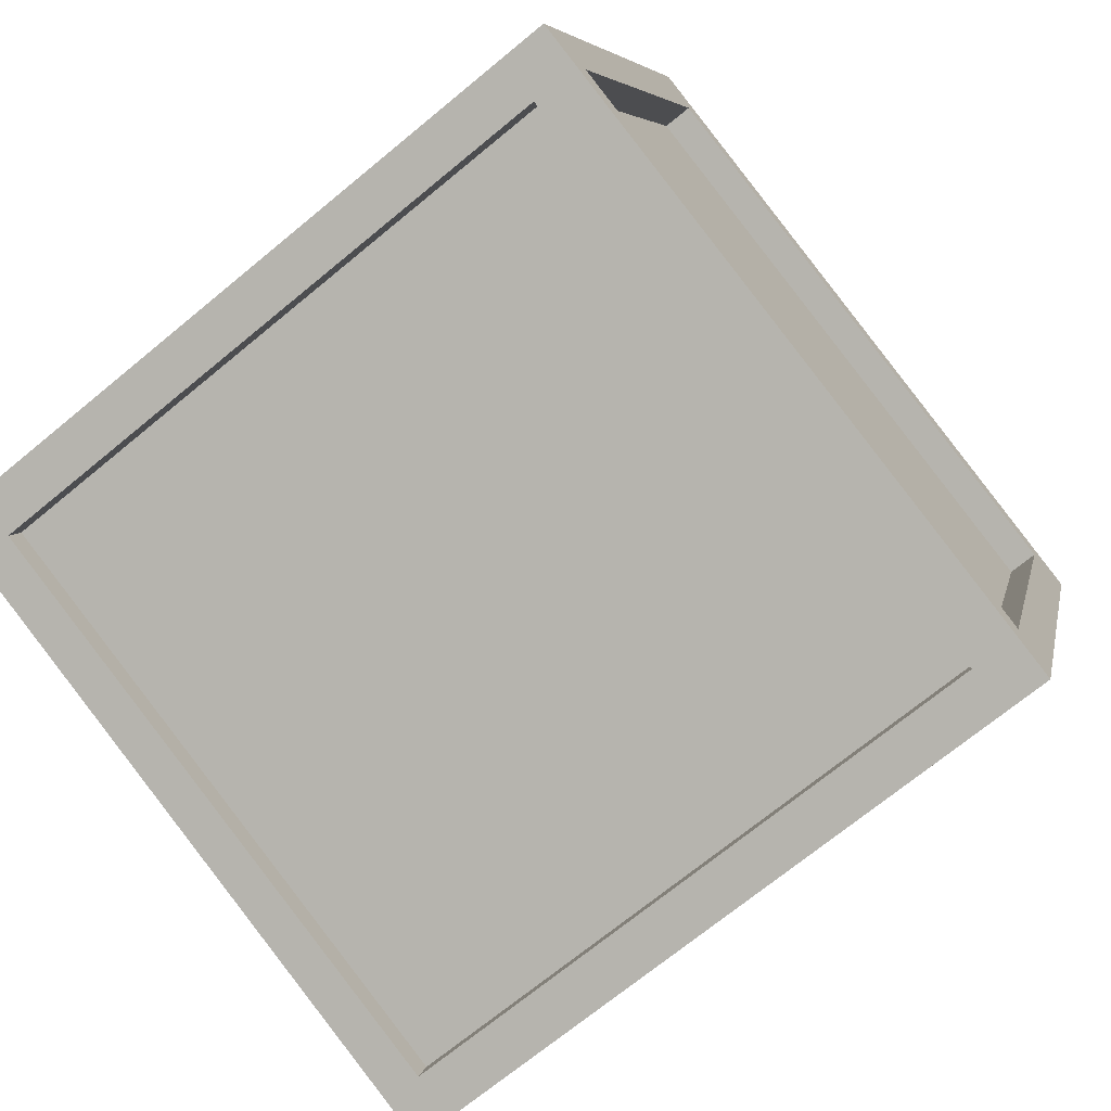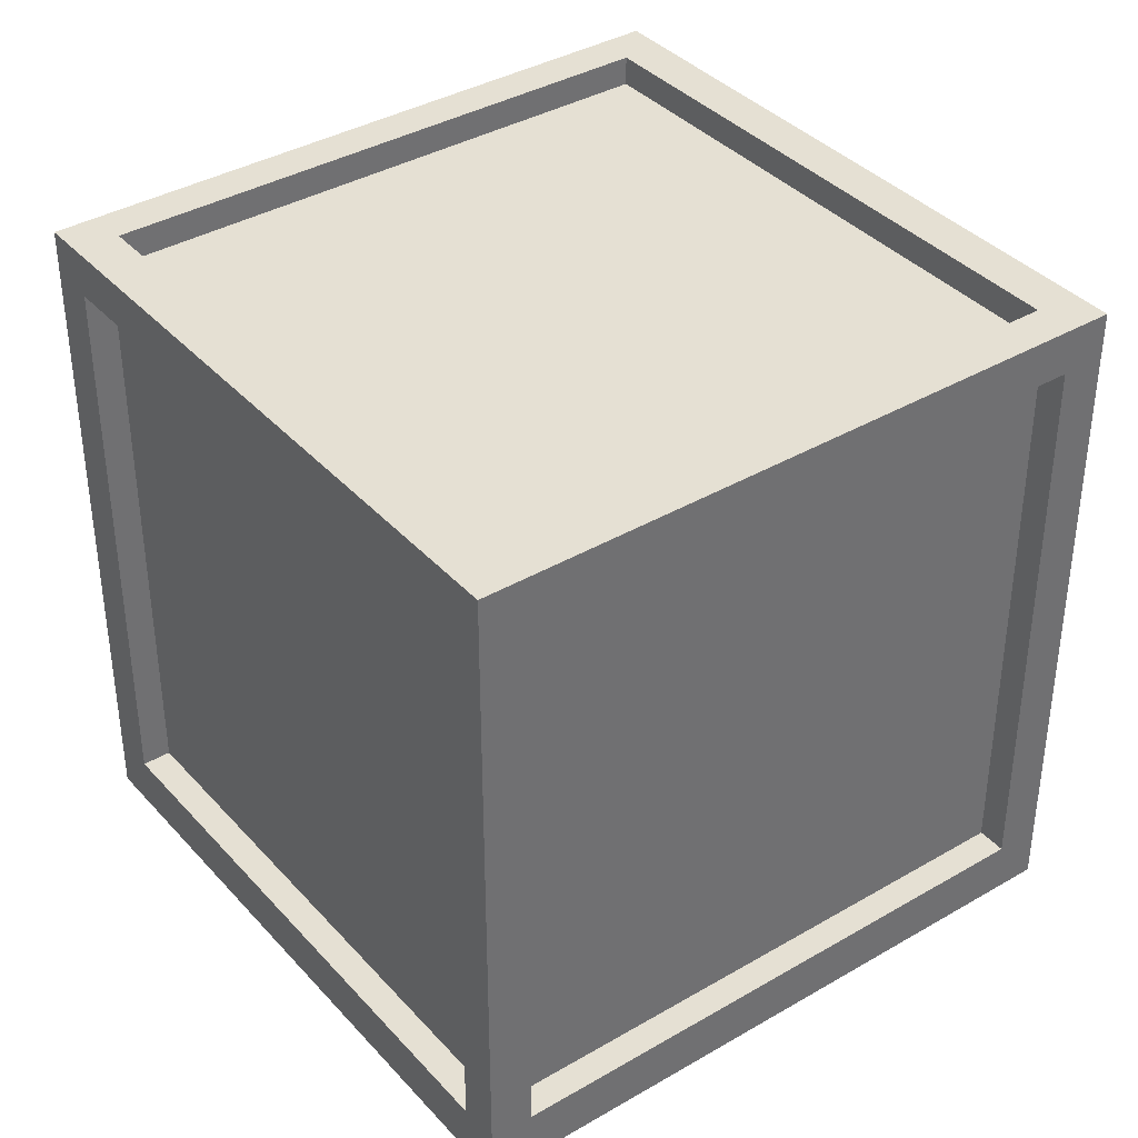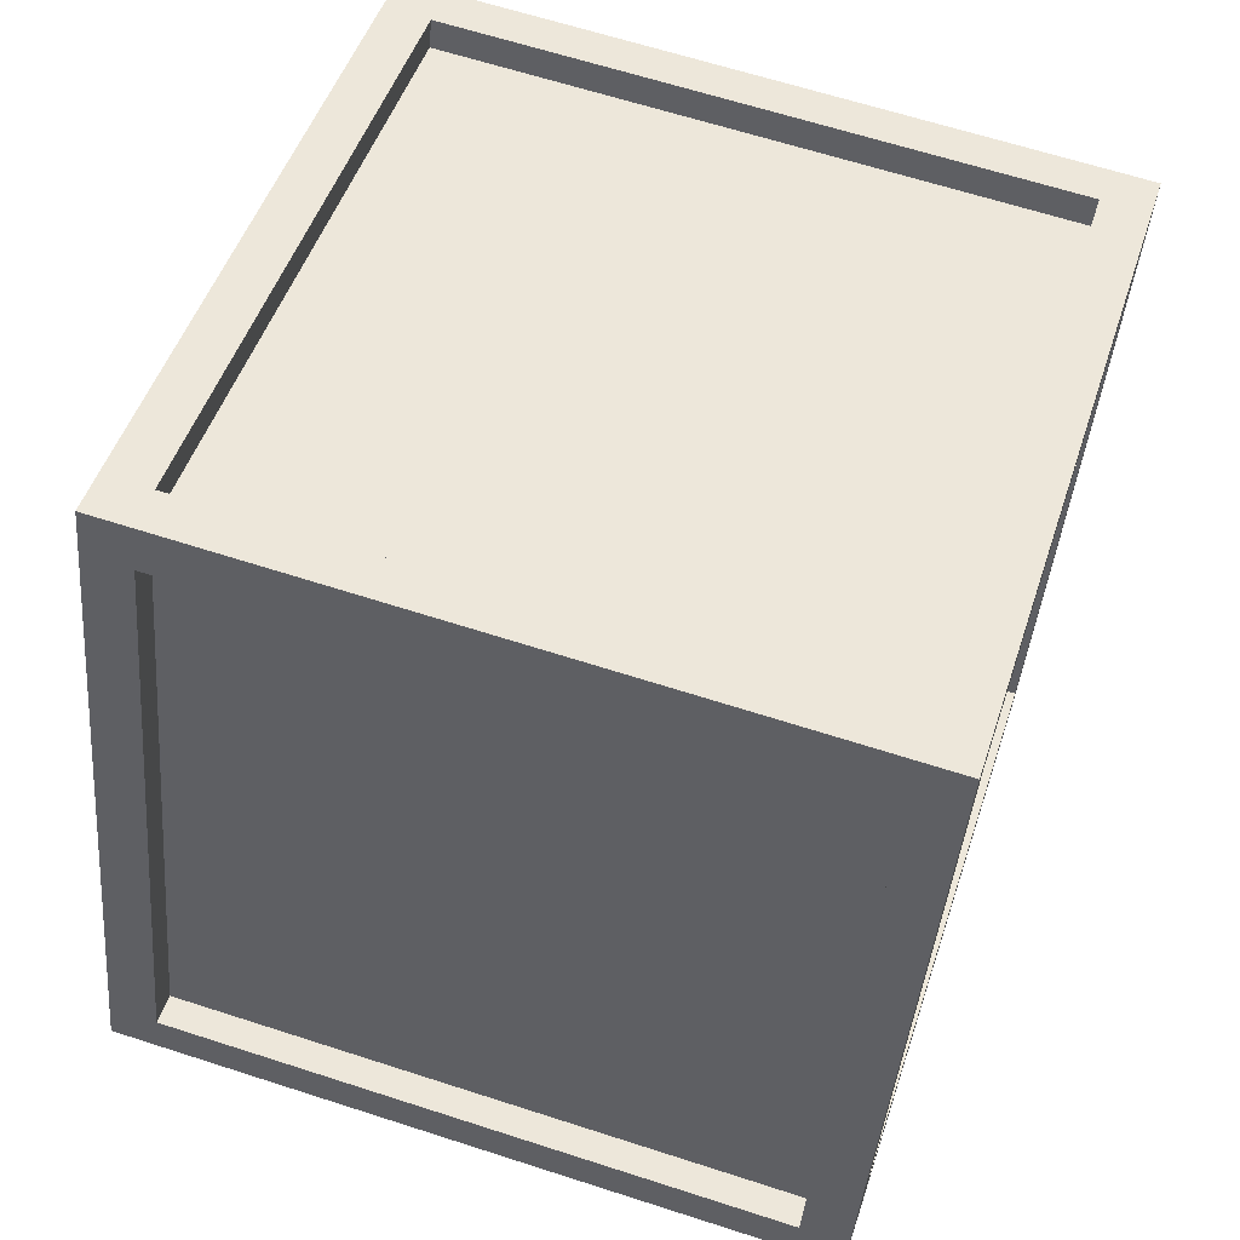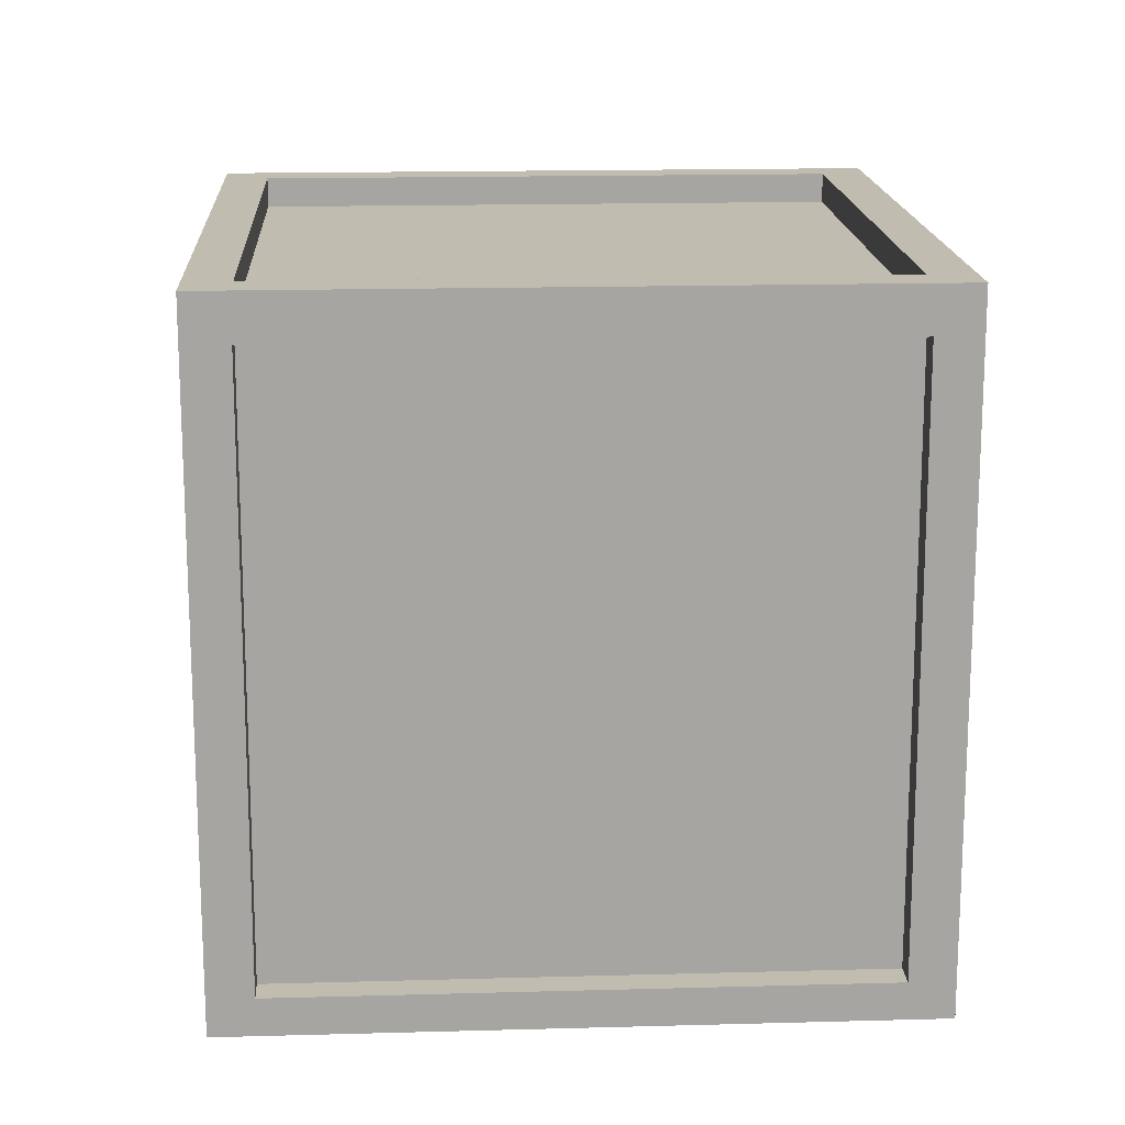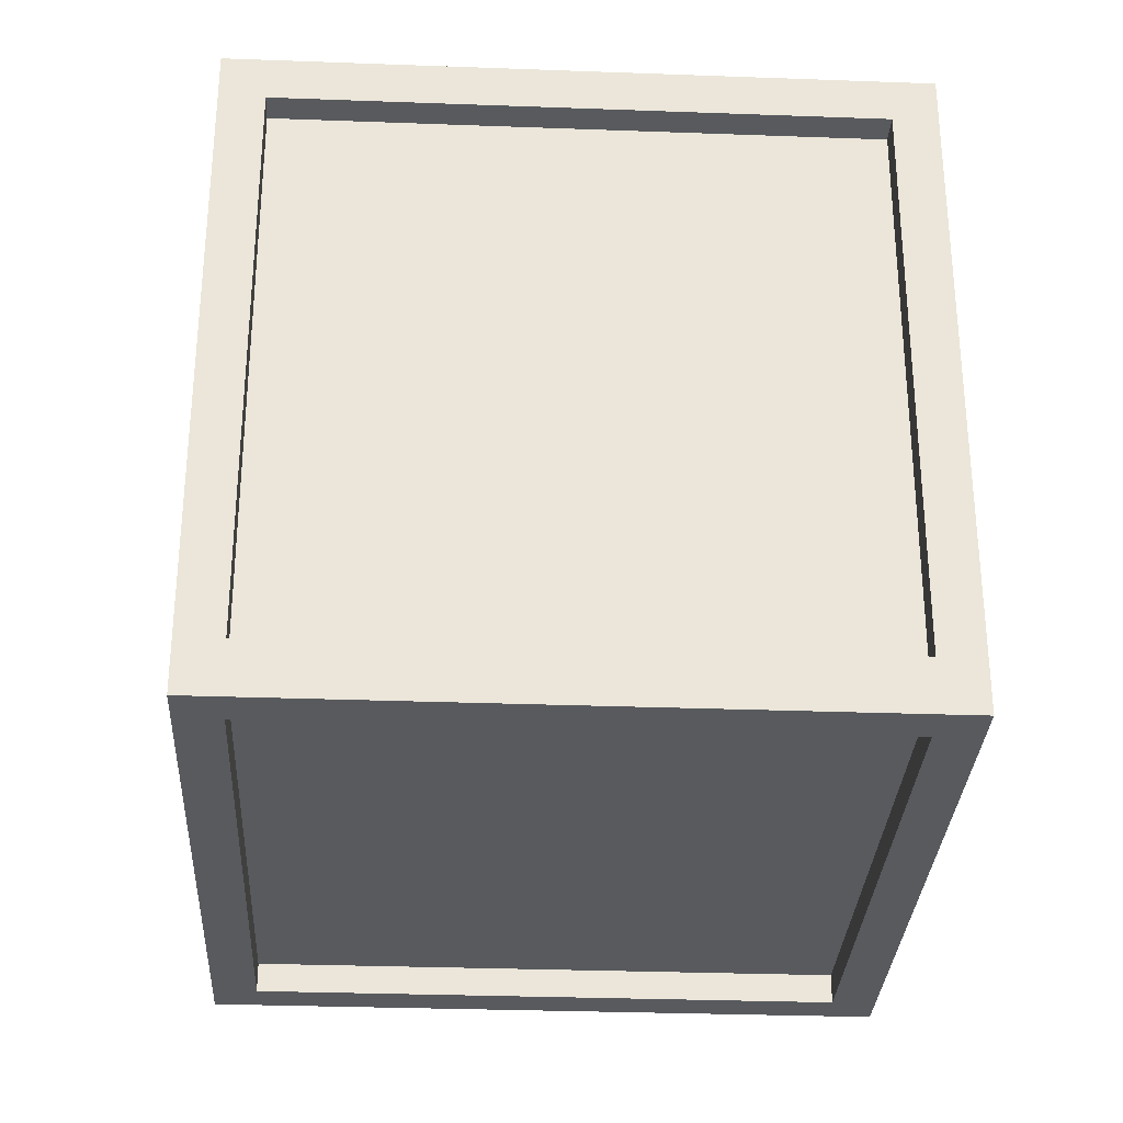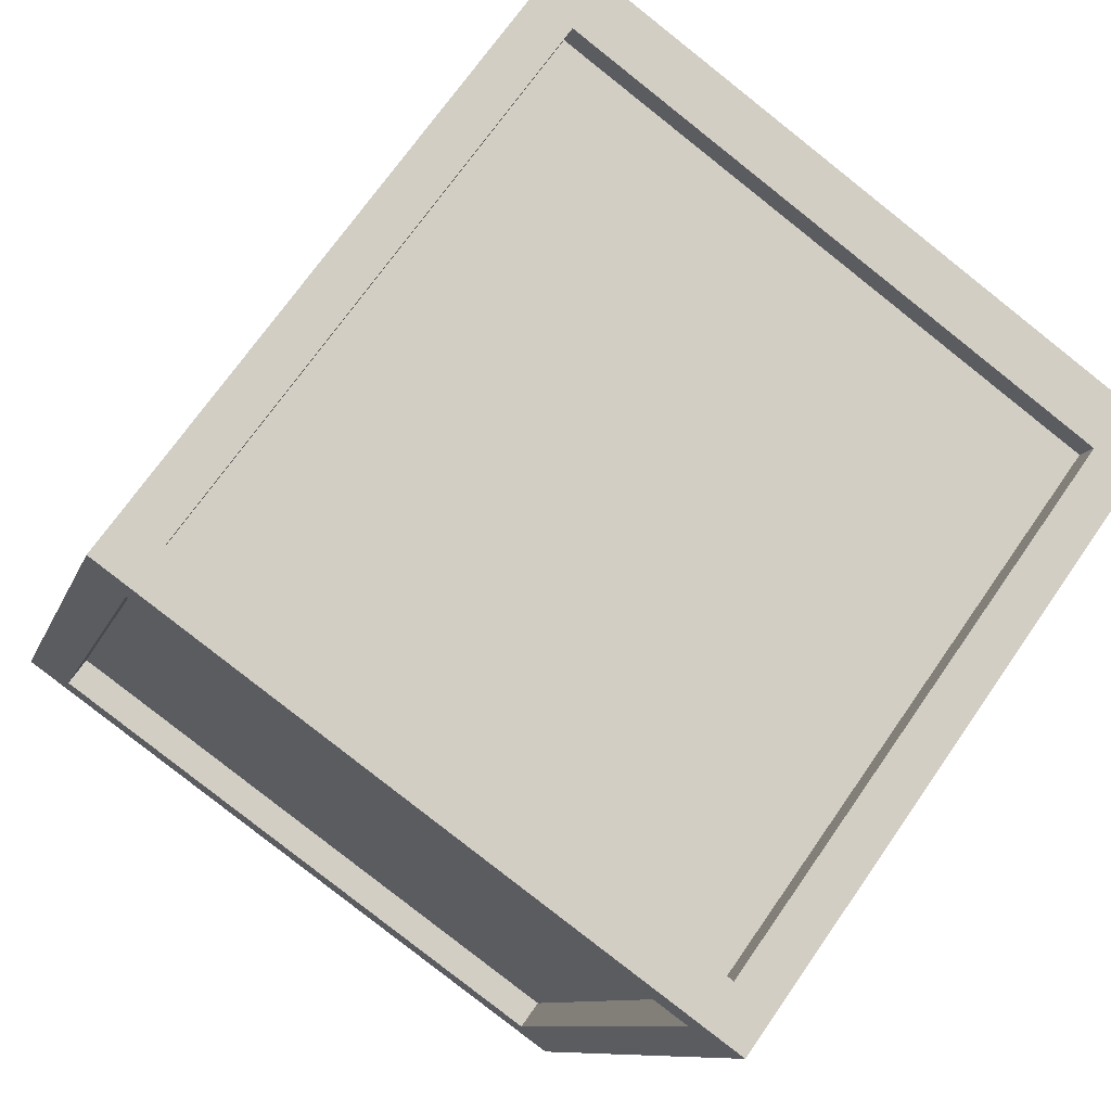
<metadata>
{"format":"obj","ext":"obj","renderer":"f3d","projection":"perspective","resolution":1024,"background":"white","views":[{"elev":-70.3,"azim":129.6,"up":"+Z"},{"elev":37.9,"azim":-54.1,"up":"+Y"},{"elev":-41.1,"azim":175.1,"up":"+Z"},{"elev":16.4,"azim":159.3,"up":"+Y"},{"elev":-30.8,"azim":-20.5,"up":"+Y"},{"elev":70.2,"azim":-145.3,"up":"+Z"}]}
</metadata>
<code>
g cajua
v 16.67 0.4024 -0.3102
v 16.72 0.4617 -0.2956
v 17.38 1.143 -0.08781
v 17.33 1.094 -0.1024
v 16.67 1.143 -0.3102
v 16.72 1.094 -0.2956
v 17.35 1.143 -0.145
v 16.73 1.143 -0.3382
v 17.6 1.143 -0.7948
v 17.54 1.143 -0.7665
v 16.89 1.143 -1.017
v 16.93 1.143 -0.9597
v 17.6 0.4024 -0.7948
v 17.59 0.4429 -0.7561
v 17.39 0.4429 -0.1304
v 17.59 1.094 -0.7561
v 17.39 1.094 -0.1304
v 16.89 0.4024 -1.017
v 16.94 0.4429 -1.003
v 17.55 0.4429 -0.8094
v 16.94 1.094 -1.003
v 17.55 1.094 -0.8094
v 16.68 0.4617 -0.3528
v 16.88 0.4617 -0.9683
v 16.68 1.094 -0.3528
v 16.88 1.094 -0.9683
v 16.93 0.4024 -0.9627
v 16.73 0.4024 -0.3382
v 17.54 0.4024 -0.7695
v 17.35 0.4024 -0.145
v 17.38 0.4024 -0.08781
v 17.33 0.4617 -0.1024
v 16.73 1.111 -0.3382
v 17.35 1.111 -0.145
v 17.54 1.111 -0.7665
v 16.93 1.111 -0.9597
v 17.54 0.4429 -0.7783
v 16.93 0.4429 -0.9715
v 16.93 1.094 -0.9715
v 17.54 1.094 -0.7783
v 16.91 0.4617 -0.9585
v 16.72 0.4617 -0.343
v 16.72 1.094 -0.343
v 16.91 1.094 -0.9585
v 16.73 0.4617 -0.3267
v 17.34 0.4617 -0.1335
v 17.34 1.094 -0.1335
v 16.73 1.094 -0.3267
v 17.36 0.4429 -0.1402
v 17.56 0.4429 -0.7659
v 17.56 1.094 -0.7659
v 17.36 1.094 -0.1402
v 16.73 0.435 -0.3382
v 16.93 0.435 -0.9627
v 17.54 0.435 -0.7695
v 17.35 0.435 -0.145
f 1 31 32 2
f 3 5 6 4
f 5 1 2 6
f 3 4 32 31
f 5 3 7 8
f 3 9 10 7
f 9 11 12 10
f 11 5 8 12
f 31 13 14 15
f 13 9 16 14
f 9 3 17 16
f 3 31 15 17
f 13 18 19 20
f 18 11 21 19
f 11 9 22 21
f 9 13 20 22
f 18 1 23 24
f 1 5 25 23
f 5 11 26 25
f 11 18 24 26
f 1 18 27 28
f 18 13 29 27
f 13 31 30 29
f 31 1 28 30
f 36 33 34 35
f 40 37 38 39
f 44 41 42 43
f 46 47 48 45
f 50 51 52 49 15 14
f 56 53 54 55
f 8 7 34 33
f 7 10 35 34
f 10 12 36 35
f 12 8 33 36
f 20 19 38 37
f 19 21 39 38
f 21 22 40 39
f 22 20 37 40
f 24 23 42 41
f 23 25 43 42
f 25 26 44 43
f 26 24 41 44
f 2 32 46 45
f 32 4 47 46
f 4 6 48 47
f 6 2 45 48
f 14 16 51 50
f 16 17 52 51
f 17 15 49 52
f 28 27 54 53
f 27 29 55 54
f 29 30 56 55
f 30 28 53 56

</code>
